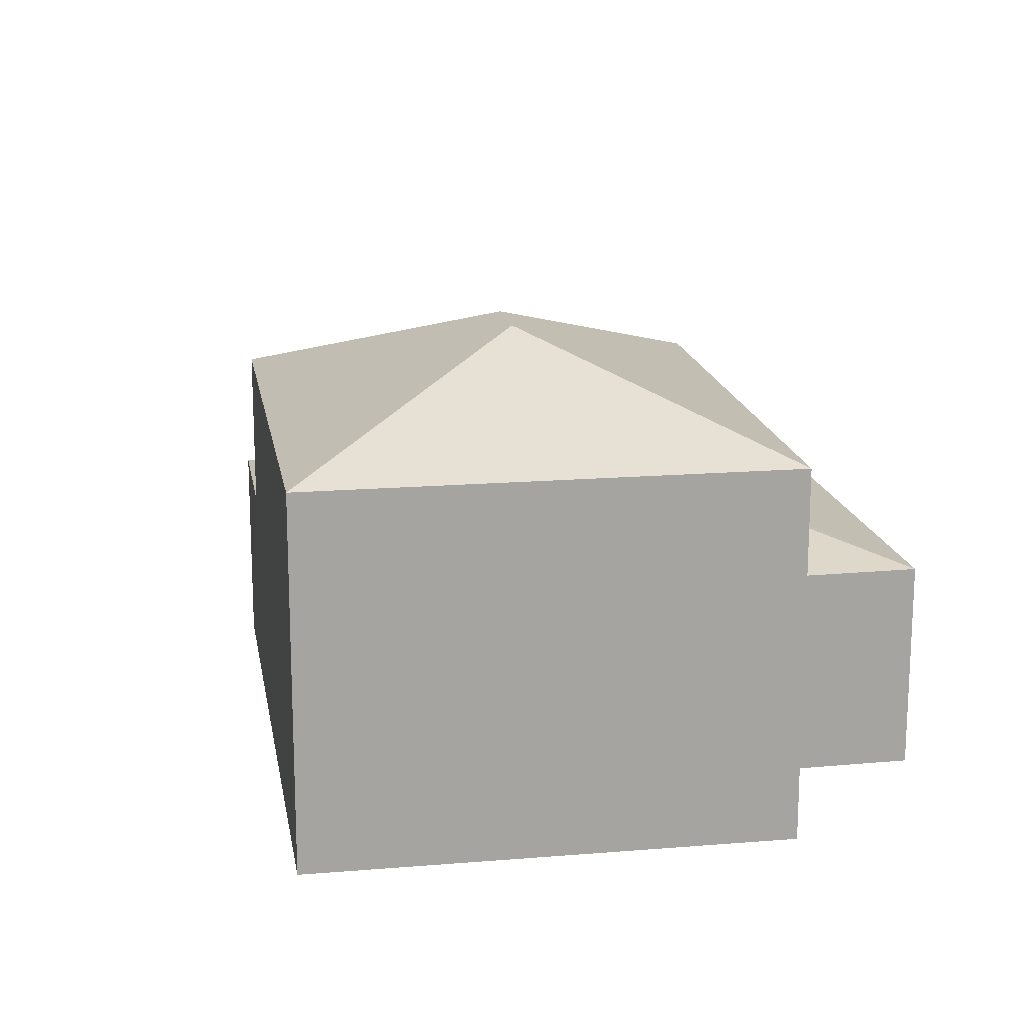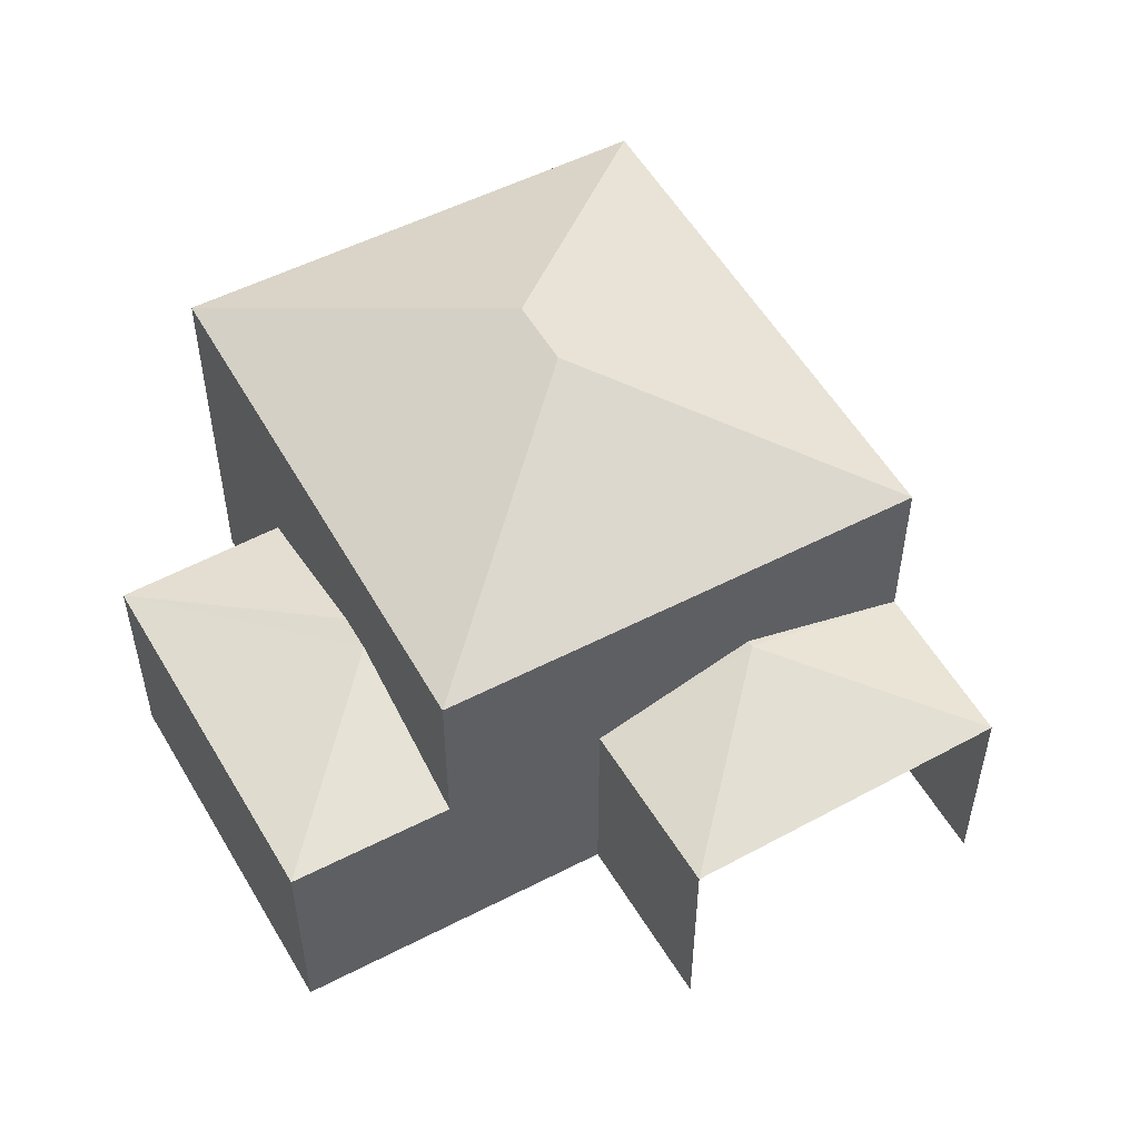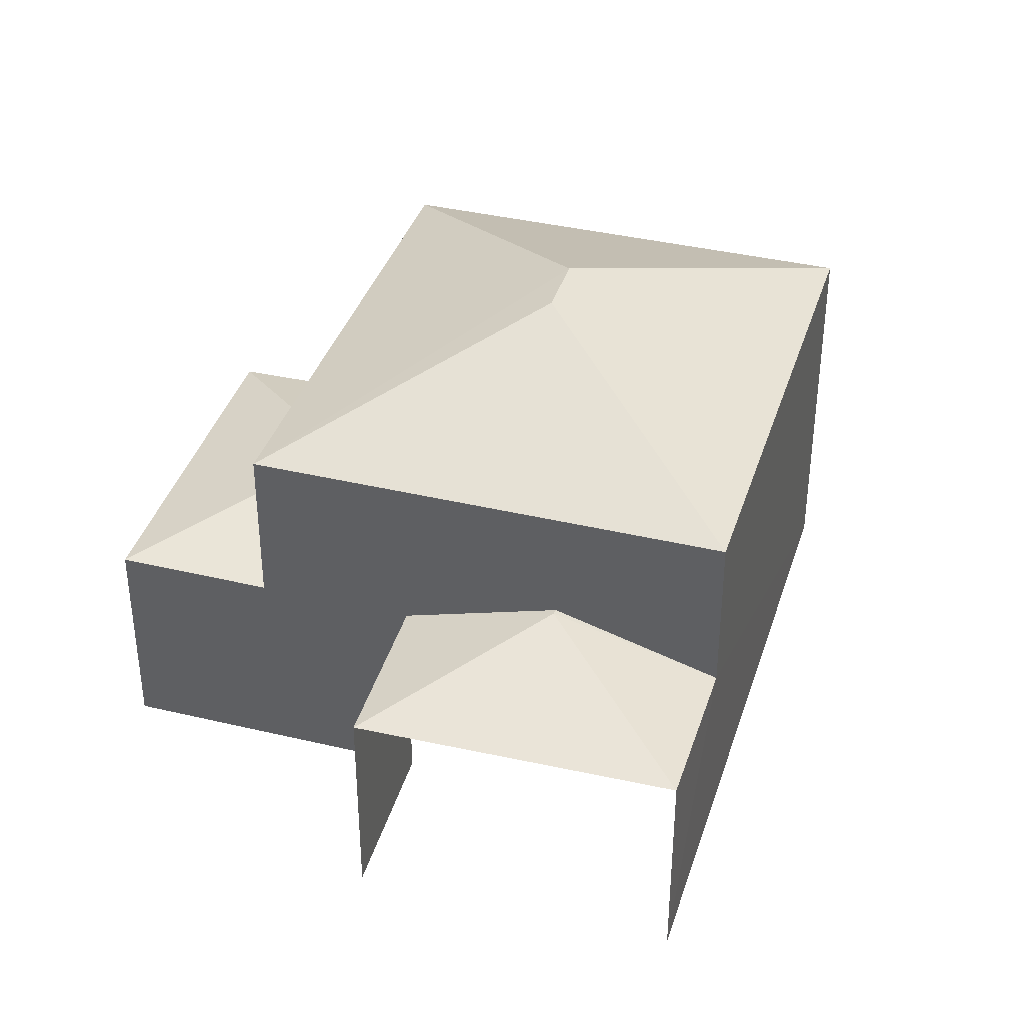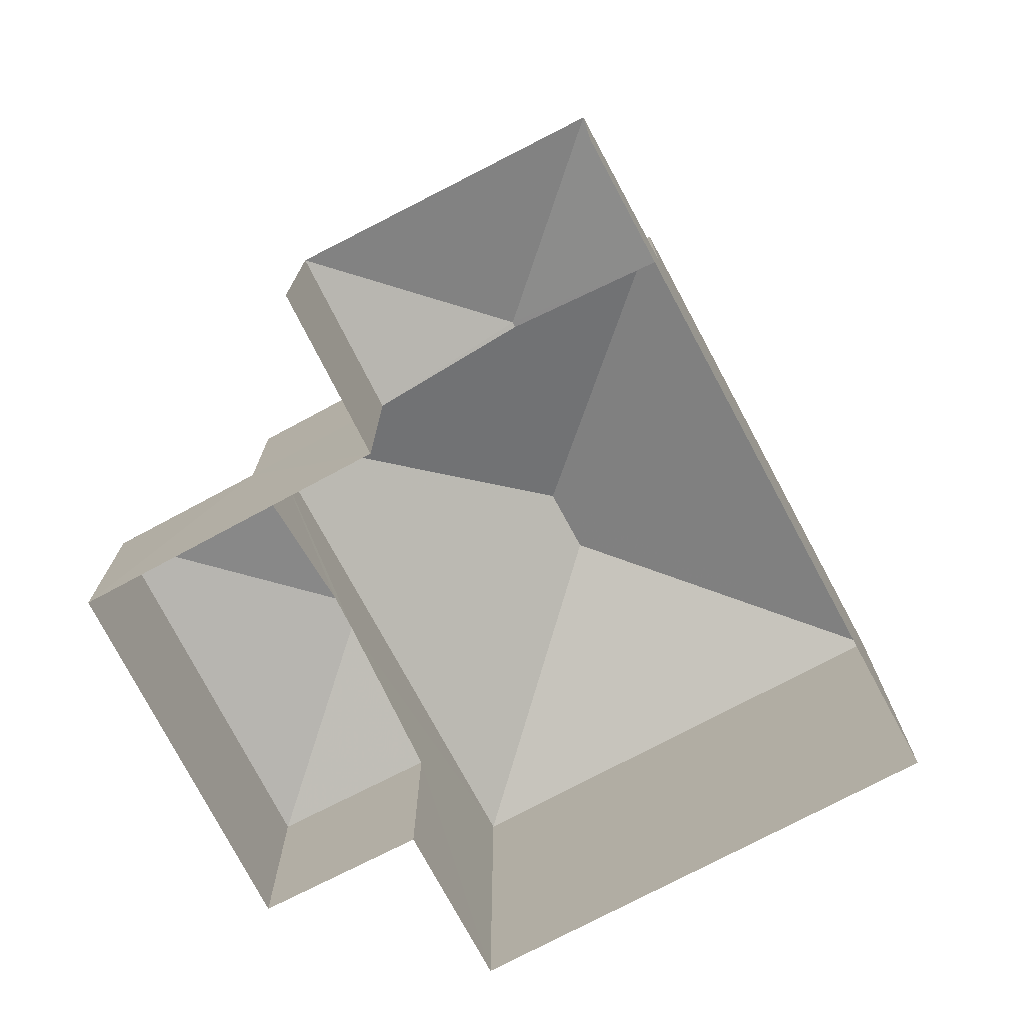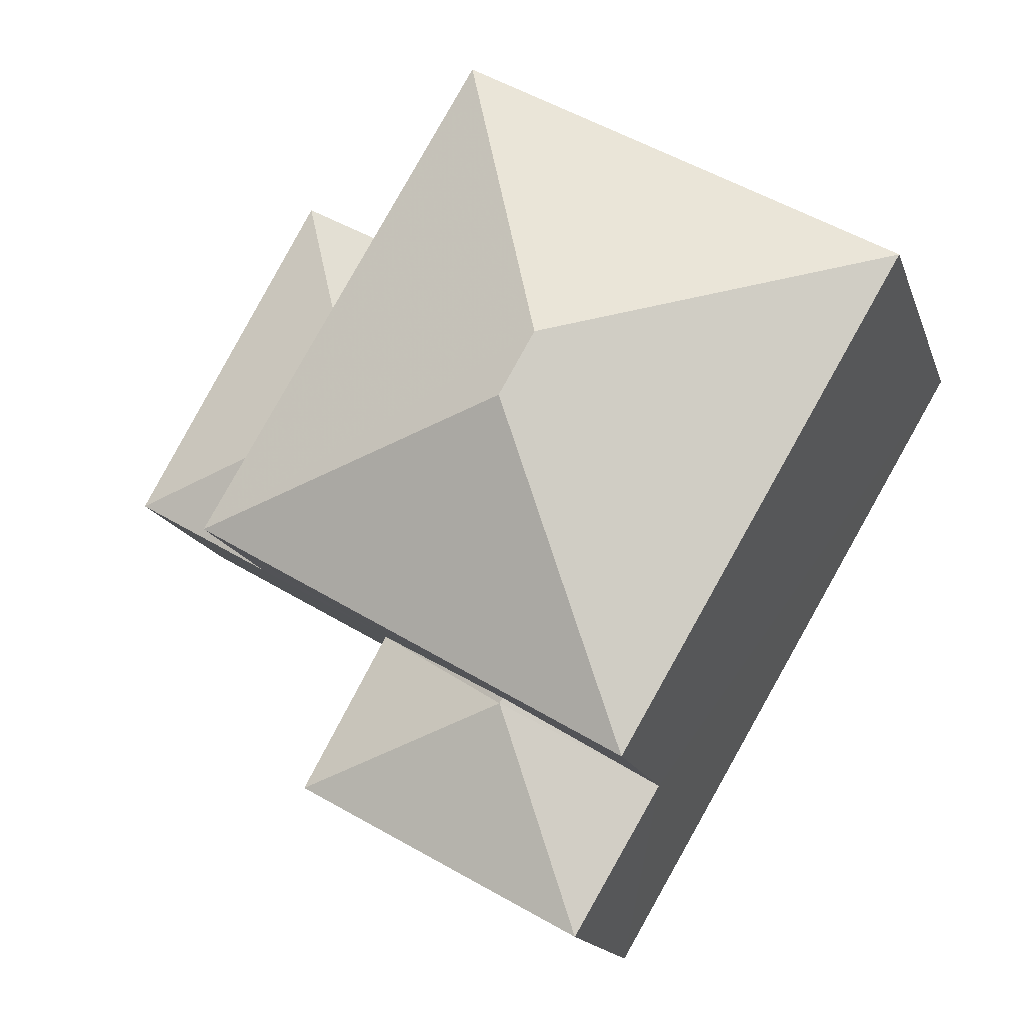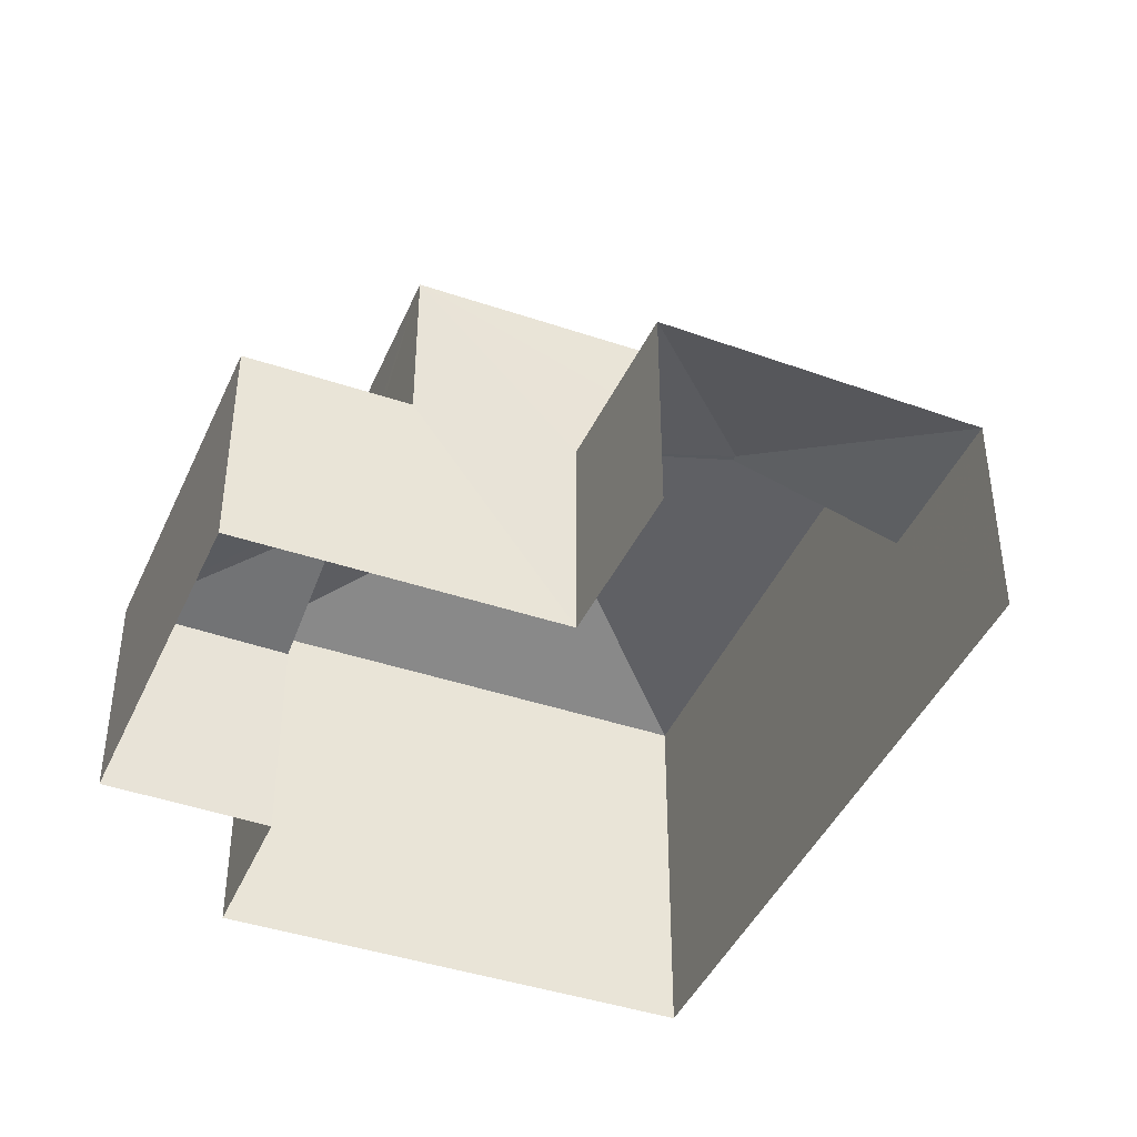
<metadata>
{"format":"obj","ext":"obj","renderer":"f3d","projection":"perspective","resolution":1024,"background":"white","views":[{"elev":16.8,"azim":140.0,"up":"+Z"},{"elev":53.2,"azim":-59.4,"up":"+Z"},{"elev":37.9,"azim":-13.6,"up":"+Z"},{"elev":-74.7,"azim":-2.3,"up":"+Z"},{"elev":-16.3,"azim":15.5,"up":"+Y"},{"elev":-42.1,"azim":-52.6,"up":"+Z"}]}
</metadata>
<code>
v -2.239e+05 -1.271e+05 17.66
v -2.239e+05 -1.271e+05 17.66
v -2.239e+05 -1.271e+05 17.66
v -2.239e+05 -1.271e+05 17.66
v -2.239e+05 -1.271e+05 17.66
v -2.239e+05 -1.271e+05 17.66
v -2.239e+05 -1.271e+05 17.66
v -2.239e+05 -1.271e+05 17.66
v -2.239e+05 -1.271e+05 25.65
v -2.239e+05 -1.271e+05 24.04
v -2.239e+05 -1.271e+05 24.04
v -2.239e+05 -1.271e+05 21.28
v -2.239e+05 -1.271e+05 21.28
v -2.239e+05 -1.271e+05 22.08
v -2.239e+05 -1.271e+05 22.08
v -2.239e+05 -1.271e+05 22
v -2.239e+05 -1.271e+05 21.28
v -2.239e+05 -1.271e+05 21.28
v -2.239e+05 -1.271e+05 22
v -2.239e+05 -1.271e+05 21.28
v -2.239e+05 -1.271e+05 21.28
v -2.239e+05 -1.271e+05 21.28
v -2.239e+05 -1.271e+05 25.65
v -2.239e+05 -1.271e+05 24.04
v -2.239e+05 -1.271e+05 24.04
v -2.239e+05 -1.271e+05 21.28
f 1 2 3
f 3 4 1
f 5 6 2
f 7 8 5
f 7 5 1
f 1 5 2
f 13 4 3
f 22 13 3
f 9 10 11
f 12 13 14
f 15 12 14
f 16 17 18
f 16 19 17
f 20 16 18
f 21 14 22
f 21 15 14
f 23 24 25
f 9 24 23
f 9 11 24
f 19 26 17
f 14 13 22
f 23 10 9
f 23 25 10
f 10 21 2
f 2 21 3
f 10 25 21
f 3 21 22
f 20 18 7
f 20 7 1
f 24 20 12
f 15 25 24
f 21 25 15
f 15 24 12
f 20 1 12
f 1 4 13
f 12 1 13
f 11 2 6
f 11 10 2
f 18 8 7
f 18 17 8
f 5 8 17
f 26 5 17
f 11 6 26
f 6 5 26
f 19 24 11
f 20 24 16
f 16 24 19
f 19 11 26

</code>
